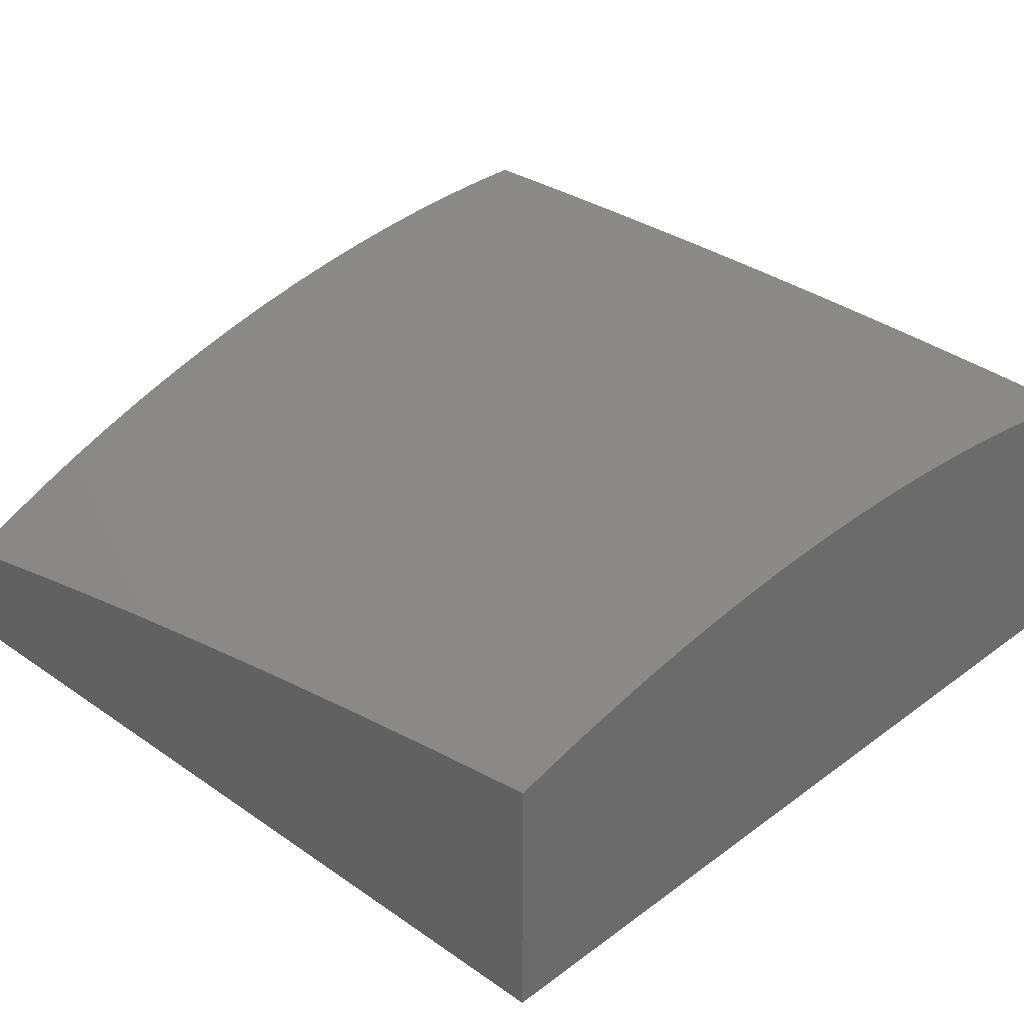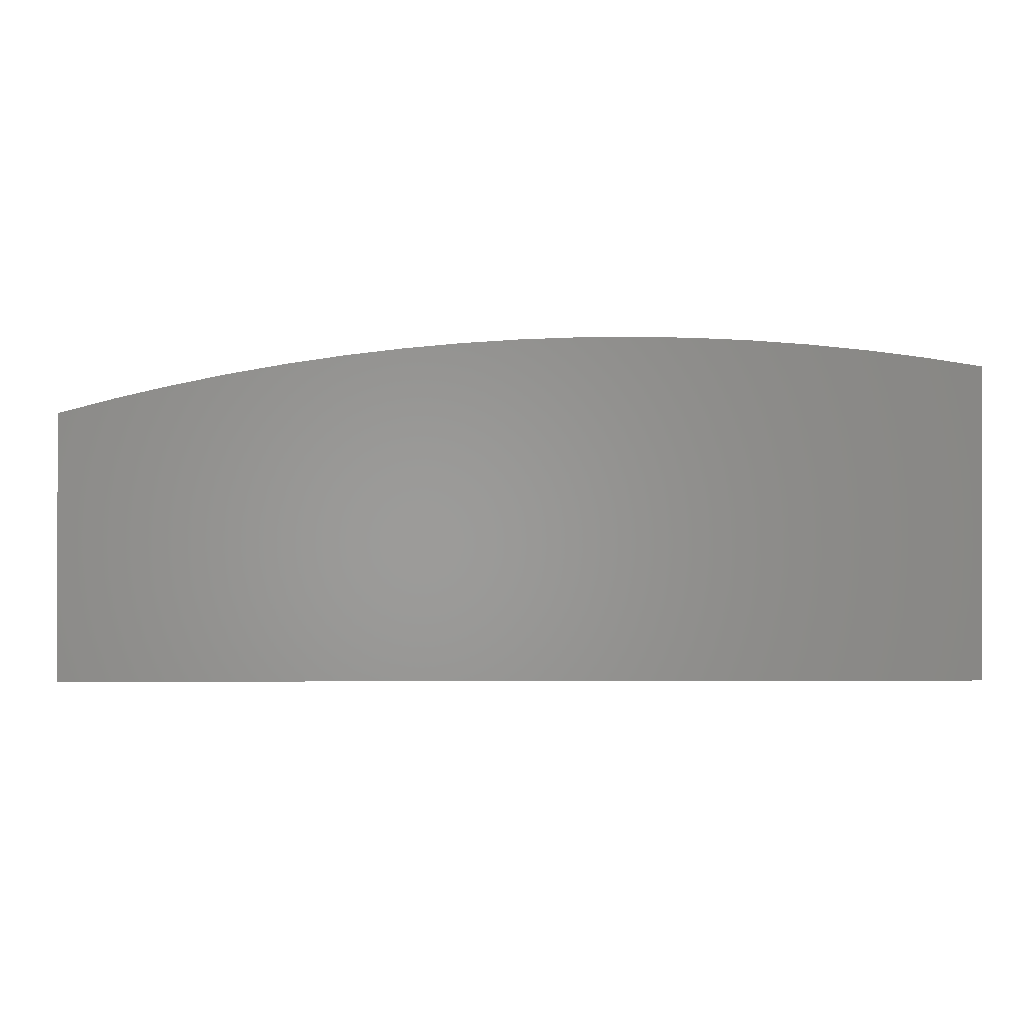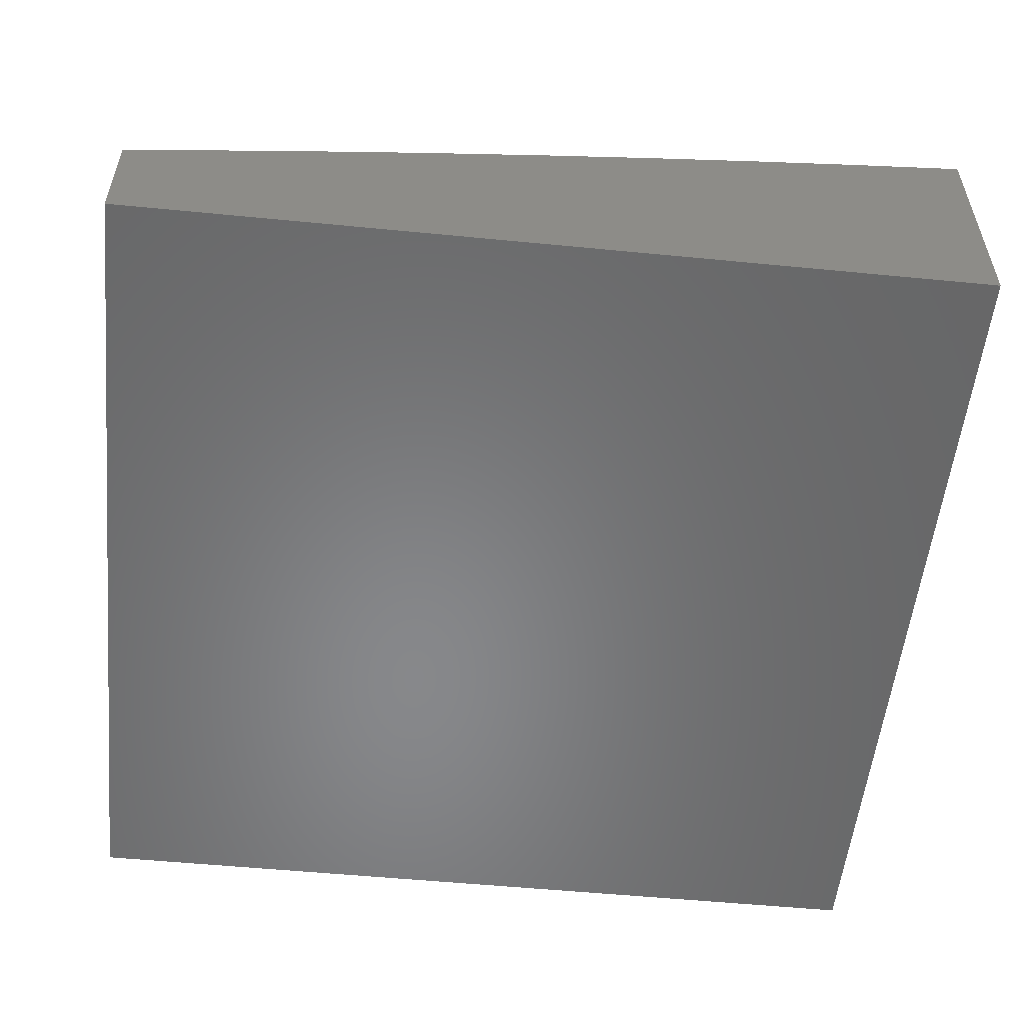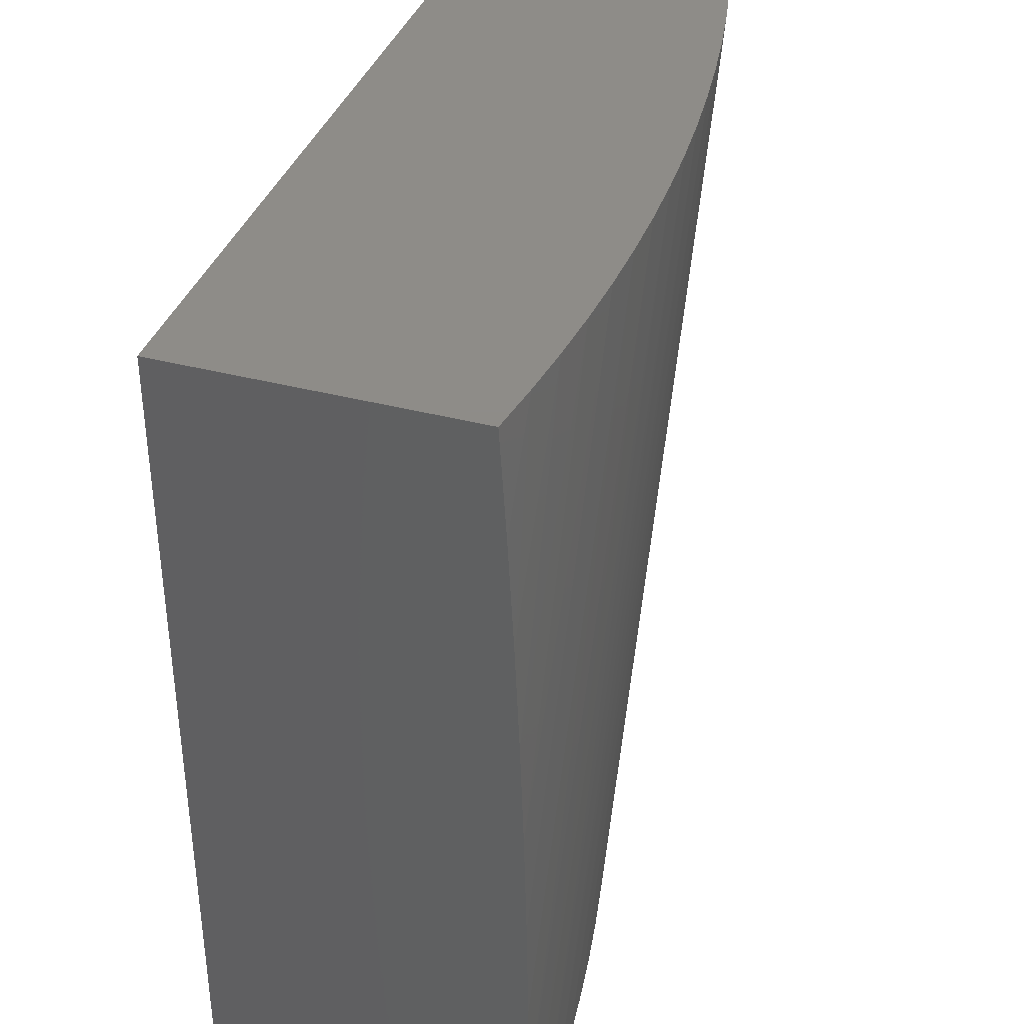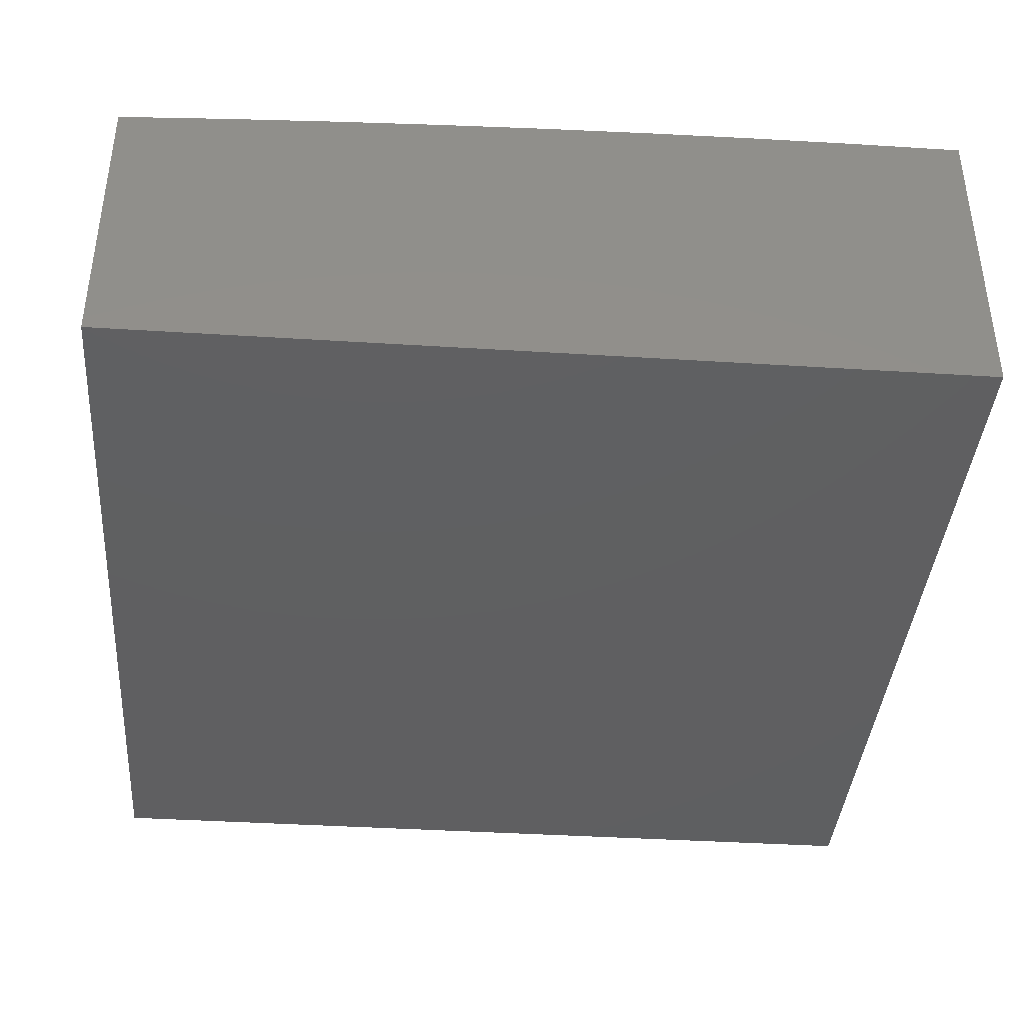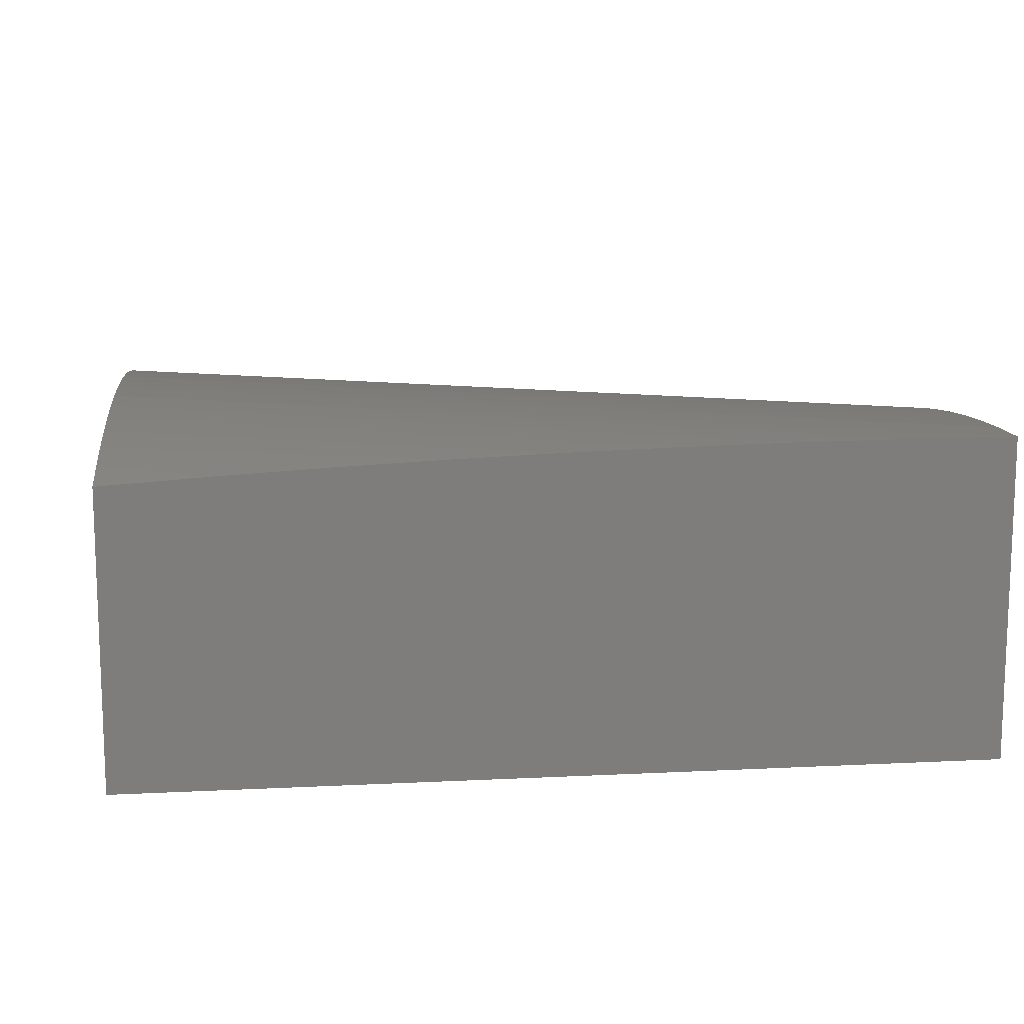
<metadata>
{"format":"stl","ext":"stl","renderer":"f3d","projection":"perspective","resolution":1024,"background":"white","views":[{"elev":31.7,"azim":134.1,"up":"+Z"},{"elev":-0.4,"azim":178.8,"up":"+Z"},{"elev":-54.4,"azim":84.1,"up":"+Z"},{"elev":37.9,"azim":-71.5,"up":"+Y"},{"elev":-39.4,"azim":-94.5,"up":"+Z"},{"elev":13.0,"azim":-96.6,"up":"+Z"}]}
</metadata>
<code>
# stl→obj: 56 verts, 108 faces
v 7.061 17 2.371
v 7.44 18 2.372
v 7 17 2.373
v 7.377 18 2.373
v 7 17.13 2.373
v 7.314 18 2.372
v 7 17.25 2.372
v 7.251 18 2.369
v 7 17.38 2.369
v 7 17.5 2.366
v 7.188 18 2.365
v 7 17.63 2.362
v 7.125 18 2.359
v 7 17.75 2.356
v 7.062 18 2.351
v 7 17.88 2.349
v 7 18 2.341
v 7.503 18 2.37
v 7.123 17 2.368
v 7.566 18 2.365
v 7.184 17 2.363
v 7.629 18 2.36
v 7.245 17 2.357
v 7.692 18 2.352
v 7.306 17 2.349
v 7.754 18 2.343
v 7.366 17 2.339
v 7.816 18 2.332
v 7.426 17 2.328
v 7.878 18 2.319
v 7.486 17 2.315
v 7.939 18 2.305
v 7.545 17 2.301
v 8 18 2.289
v 7.604 17 2.285
v 8 17.87 2.274
v 7.663 17 2.268
v 8 17.74 2.257
v 7.721 17 2.249
v 8 17.62 2.239
v 7.778 17 2.228
v 8 17.49 2.22
v 7.835 17 2.207
v 8 17.36 2.2
v 8 17.3 2.189
v 7.89 17 2.183
v 8 17.24 2.179
v 8 17.18 2.167
v 7.946 17 2.158
v 8 17.12 2.156
v 8 17.06 2.144
v 8 17 2.132
v 8 18 2
v 8 17 2
v 7 17 2
v 7 18 2
f 1 2 3
f 3 2 4
f 3 4 5
f 5 4 6
f 5 6 7
f 7 6 8
f 7 8 9
f 9 8 10
f 10 8 11
f 10 11 12
f 12 11 13
f 12 13 14
f 14 13 15
f 14 15 16
f 16 15 17
f 2 1 18
f 18 1 19
f 18 19 20
f 20 19 21
f 20 21 22
f 22 21 23
f 22 23 24
f 24 23 25
f 24 25 26
f 26 25 27
f 26 27 28
f 28 27 29
f 28 29 30
f 30 29 31
f 30 31 32
f 32 31 33
f 32 33 34
f 34 33 35
f 34 35 36
f 36 35 37
f 36 37 38
f 38 37 39
f 38 39 40
f 40 39 41
f 40 41 42
f 42 41 43
f 42 43 44
f 44 43 45
f 45 43 46
f 45 46 47
f 47 46 48
f 48 46 49
f 48 49 50
f 50 49 51
f 51 49 52
f 34 36 53
f 53 36 38
f 53 38 40
f 40 42 53
f 53 42 44
f 53 44 45
f 45 47 53
f 53 47 54
f 54 47 48
f 54 48 50
f 50 51 54
f 54 51 52
f 52 49 54
f 54 49 46
f 54 46 55
f 55 46 43
f 55 43 41
f 41 39 55
f 55 39 37
f 55 37 35
f 35 33 55
f 55 33 31
f 55 31 29
f 29 27 55
f 55 27 25
f 55 25 23
f 23 21 55
f 55 21 19
f 55 19 1
f 1 3 55
f 54 55 53
f 53 55 56
f 3 5 55
f 55 5 7
f 55 7 9
f 9 10 55
f 55 10 56
f 56 10 12
f 56 12 14
f 14 16 56
f 56 16 17
f 17 15 56
f 56 15 13
f 56 13 11
f 11 8 56
f 56 8 6
f 56 6 4
f 4 2 56
f 56 2 18
f 56 18 20
f 20 22 56
f 56 22 53
f 53 22 24
f 53 24 26
f 26 28 53
f 53 28 30
f 53 30 32
f 32 34 53

</code>
